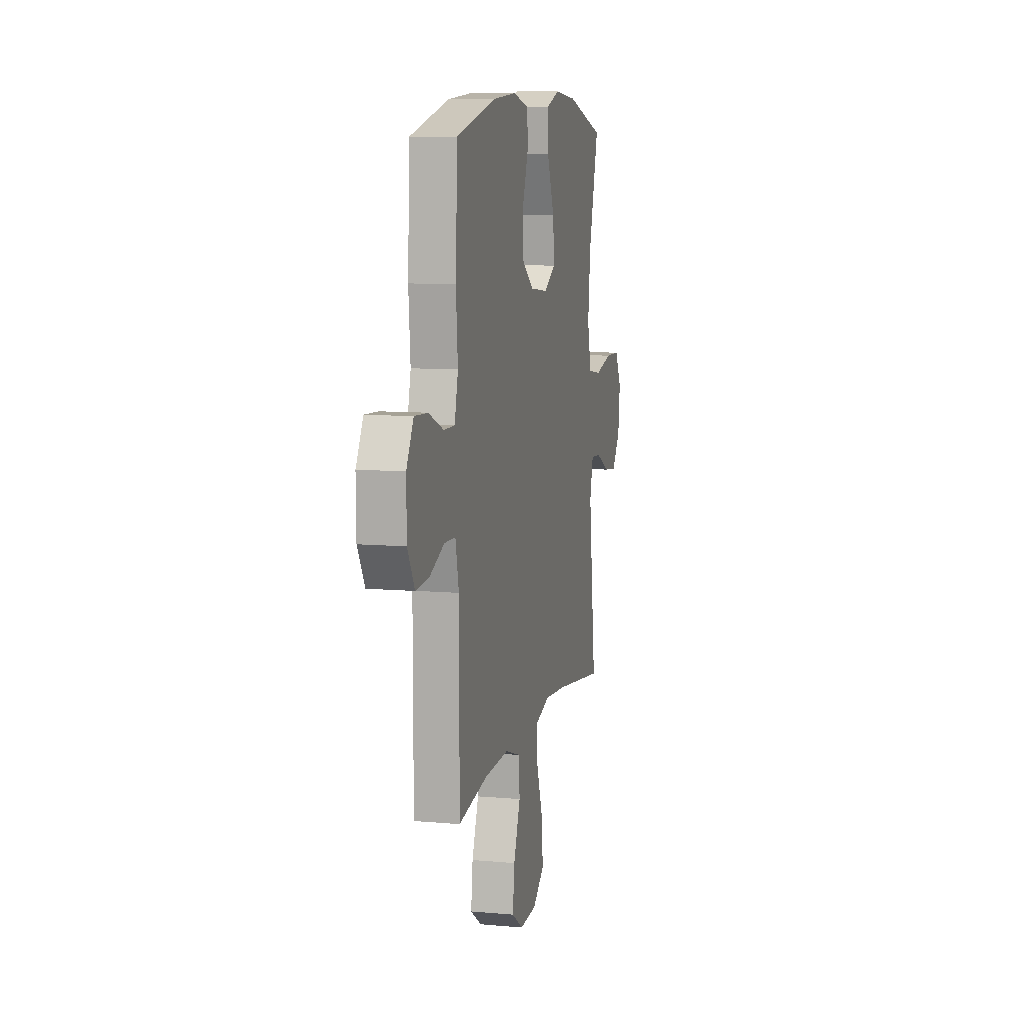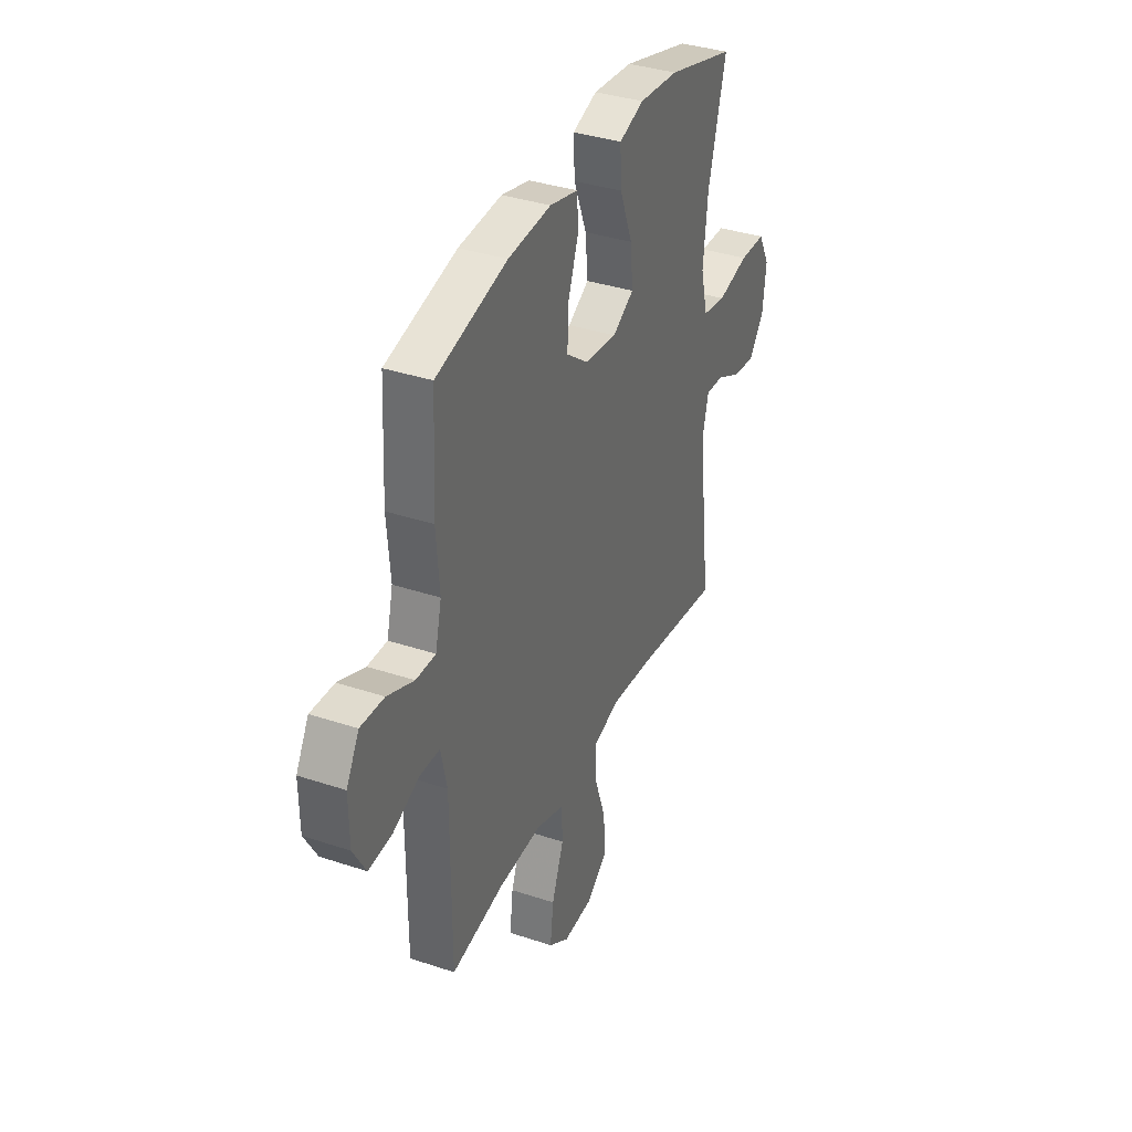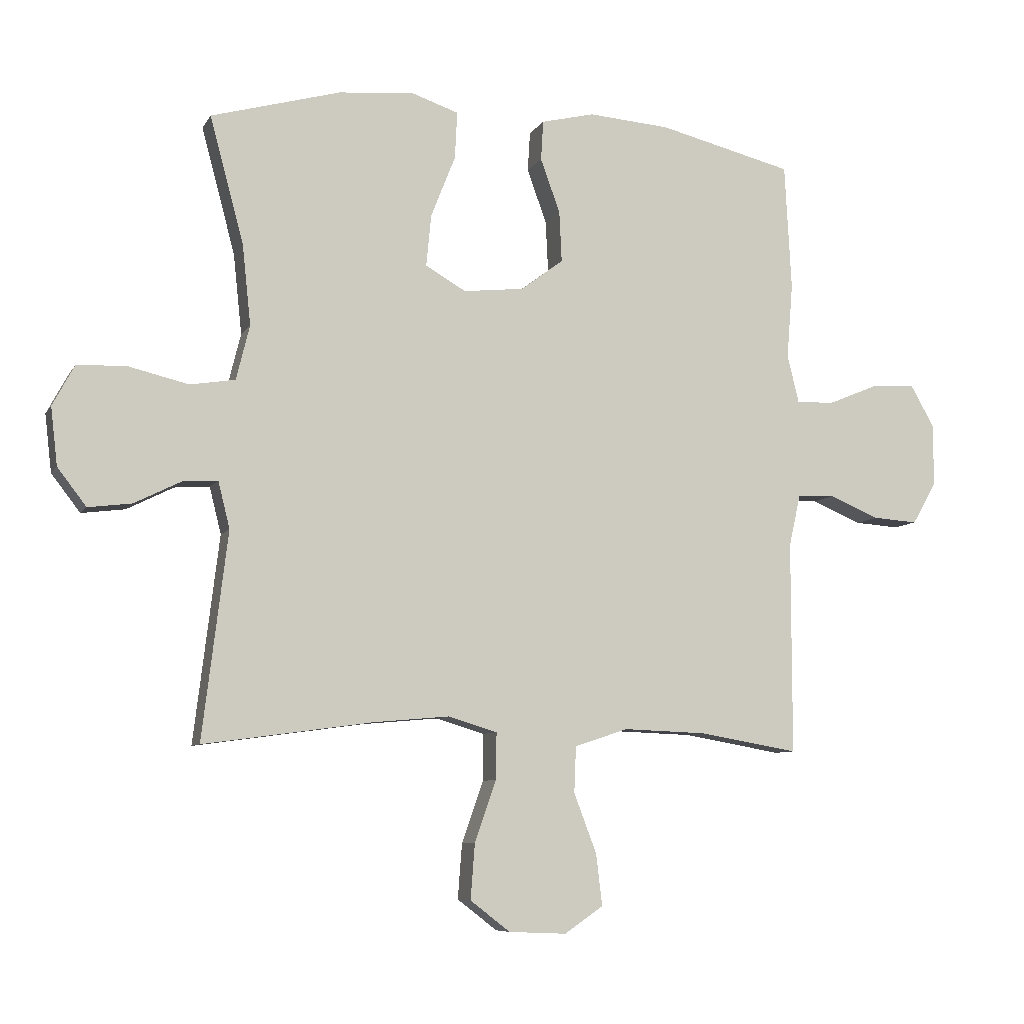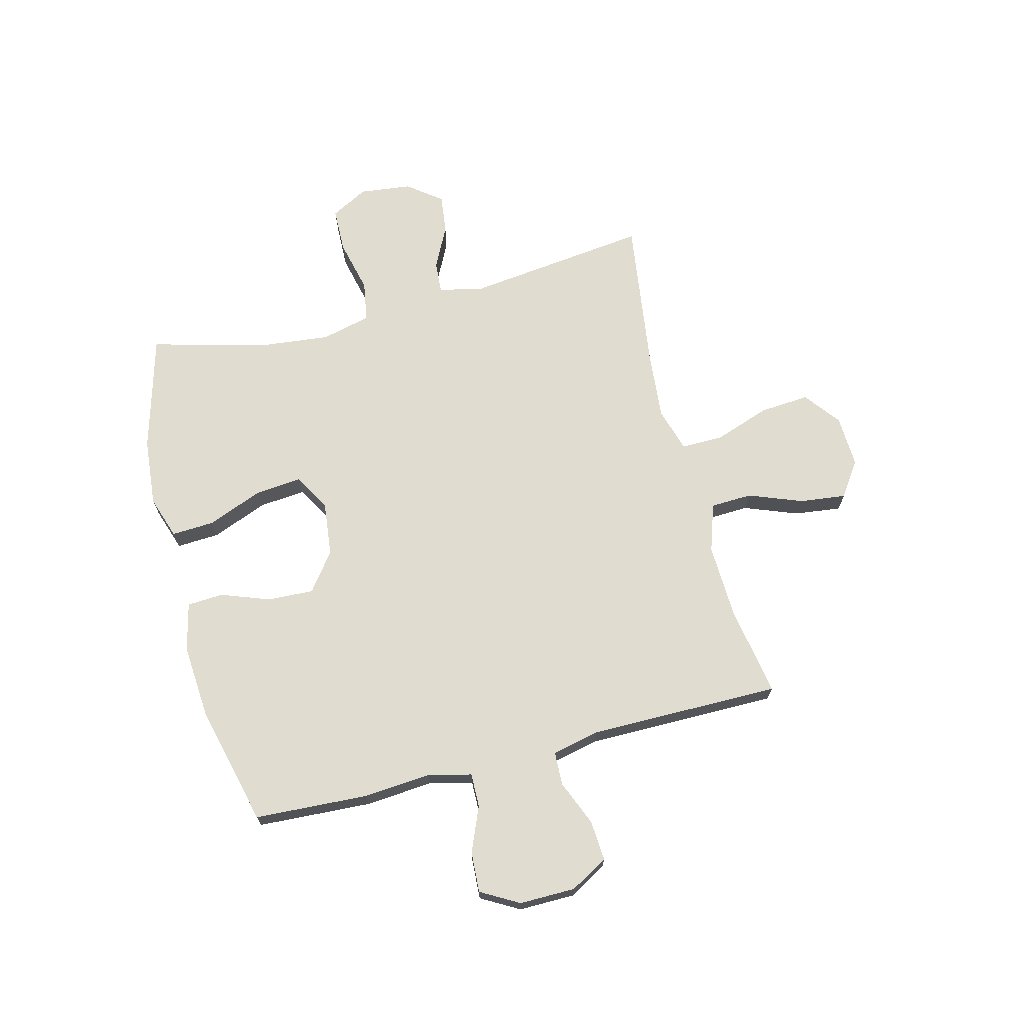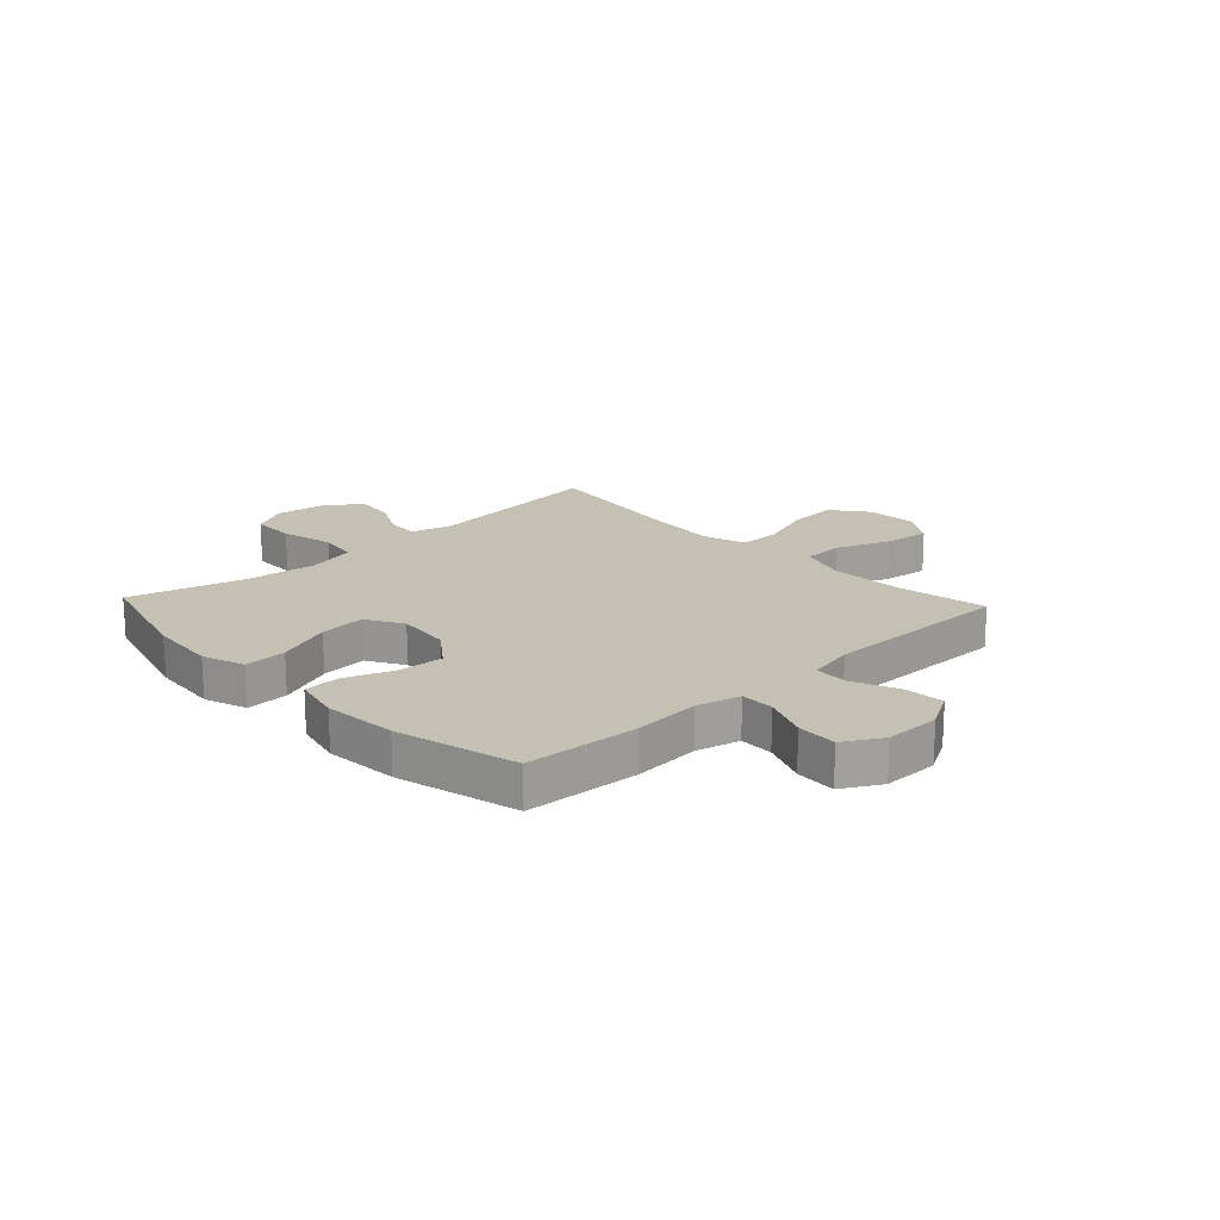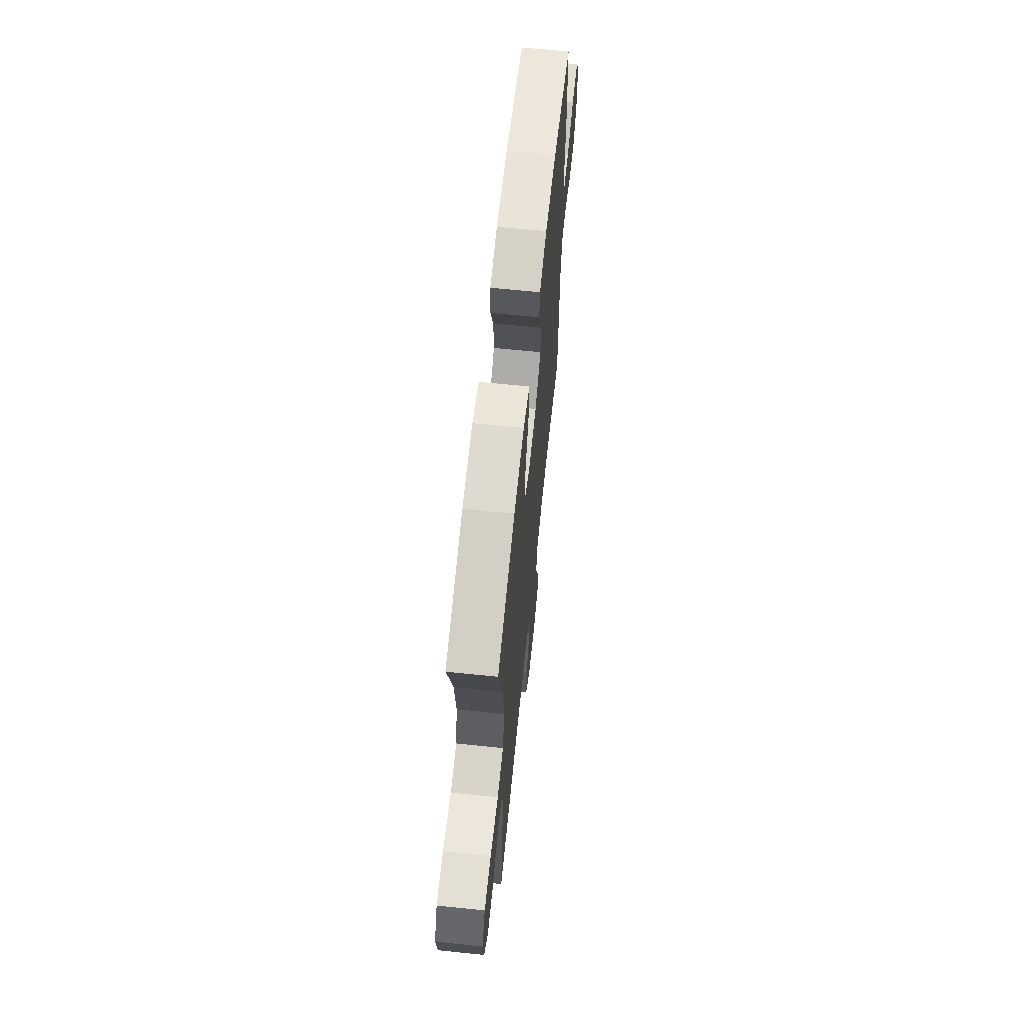
<metadata>
{"format":"obj","ext":"obj","renderer":"f3d","projection":"perspective","resolution":1024,"background":"white","views":[{"elev":9.3,"azim":103.3,"up":"+Z"},{"elev":36.2,"azim":113.5,"up":"+Z"},{"elev":-7.7,"azim":-18.1,"up":"+Z"},{"elev":69.5,"azim":75.7,"up":"+Y"},{"elev":18.2,"azim":46.9,"up":"+Y"},{"elev":65.5,"azim":-84.1,"up":"+Z"}]}
</metadata>
<code>
v 0.5 0.07 0.5
v 0.511 0.07 0.294
v 0.501 0.07 0.172
v 0.52 0.07 0.094
v 0.581 0.07 0.095
v 0.663 0.07 0.129
v 0.736 0.07 0.133
v 0.775 0.07 0.064
v 0.774 0.07 -0.037
v 0.735 0.07 -0.105
v 0.662 0.07 -0.1
v 0.58 0.07 -0.066
v 0.519 0.07 -0.068
v 0.5 0.07 -0.153
v 0.5 0.07 -0.5
v 0.338 0.07 -0.472
v 0.202 0.07 -0.467
v 0.115 0.07 -0.496
v 0.112 0.07 -0.571
v 0.149 0.07 -0.668
v 0.159 0.07 -0.752
v 0.096 0.07 -0.795
v 0.002 0.07 -0.791
v -0.063 0.07 -0.741
v -0.056 0.07 -0.651
v -0.021 0.07 -0.551
v -0.02 0.07 -0.475
v -0.1 0.07 -0.451
v -0.224 0.07 -0.462
v -0.5 0.07 -0.5
v -0.459 0.07 -0.164
v -0.478 0.07 -0.088
v -0.535 0.07 -0.092
v -0.611 0.07 -0.13
v -0.682 0.07 -0.139
v -0.729 0.07 -0.078
v -0.74 0.07 0.016
v -0.704 0.07 0.083
v -0.623 0.07 0.085
v -0.526 0.07 0.062
v -0.453 0.07 0.074
v -0.431 0.07 0.163
v -0.445 0.07 0.294
v -0.5 0.07 0.5
v -0.289 0.07 0.559
v -0.166 0.07 0.57
v -0.089 0.07 0.544
v -0.093 0.07 0.467
v -0.133 0.07 0.366
v -0.141 0.07 0.282
v -0.075 0.07 0.244
v 0.024 0.07 0.255
v 0.093 0.07 0.307
v 0.089 0.07 0.39
v 0.057 0.07 0.478
v 0.061 0.07 0.543
v 0.148 0.07 0.564
v 0.281 0.07 0.554
v 0.5 0 0.5
v 0.511 0 0.294
v 0.501 0 0.172
v 0.52 0 0.094
v 0.581 0 0.095
v 0.663 0 0.129
v 0.736 0 0.133
v 0.775 0 0.064
v 0.774 0 -0.037
v 0.735 0 -0.105
v 0.662 0 -0.1
v 0.58 0 -0.066
v 0.519 0 -0.068
v 0.5 0 -0.153
v 0.5 0 -0.5
v 0.338 0 -0.472
v 0.202 0 -0.467
v 0.115 0 -0.496
v 0.112 0 -0.571
v 0.149 0 -0.668
v 0.159 0 -0.752
v 0.096 0 -0.795
v 0.002 0 -0.791
v -0.063 0 -0.741
v -0.056 0 -0.651
v -0.021 0 -0.551
v -0.02 0 -0.475
v -0.1 0 -0.451
v -0.224 0 -0.462
v -0.5 0 -0.5
v -0.459 0 -0.164
v -0.478 0 -0.088
v -0.535 0 -0.092
v -0.611 0 -0.13
v -0.682 0 -0.139
v -0.729 0 -0.078
v -0.74 0 0.016
v -0.704 0 0.083
v -0.623 0 0.085
v -0.526 0 0.062
v -0.453 0 0.074
v -0.431 0 0.163
v -0.445 0 0.294
v -0.5 0 0.5
v -0.289 0 0.559
v -0.166 0 0.57
v -0.089 0 0.544
v -0.093 0 0.467
v -0.133 0 0.366
v -0.141 0 0.282
v -0.075 0 0.244
v 0.024 0 0.255
v 0.093 0 0.307
v 0.089 0 0.39
v 0.057 0 0.478
v 0.061 0 0.543
v 0.148 0 0.564
v 0.281 0 0.554
f 1 2 3
f 58 1 3
f 57 58 3
f 56 57 3
f 55 56 3
f 54 55 3
f 53 54 3 4
f 52 53 4
f 51 52 4
f 47 48 49
f 46 47 49
f 45 46 49
f 44 45 49
f 43 44 49
f 42 43 49 50
f 41 42 50 51
f 38 39 40
f 37 38 40
f 36 37 40
f 35 36 40
f 34 35 40
f 33 34 40
f 32 33 40 41
f 41 51 4
f 32 41 4
f 31 32 4
f 24 25 26
f 23 24 26
f 22 23 26
f 21 22 26
f 20 21 26
f 19 20 26
f 18 19 26 27
f 17 18 27 28
f 14 15 16
f 16 17 28
f 14 16 28
f 13 14 28
f 10 11 12
f 9 10 12
f 8 9 12
f 7 8 12
f 6 7 12
f 5 6 12
f 5 12 13
f 4 5 13
f 31 4 13
f 30 31 13
f 29 30 13
f 13 28 29
f 61 60 59
f 61 59 116
f 61 116 115
f 61 115 114
f 61 114 113
f 61 113 112
f 62 61 112 111
f 62 111 110
f 62 110 109
f 107 106 105
f 107 105 104
f 107 104 103
f 107 103 102
f 107 102 101
f 108 107 101 100
f 109 108 100 99
f 98 97 96
f 98 96 95
f 98 95 94
f 98 94 93
f 98 93 92
f 98 92 91
f 99 98 91 90
f 62 109 99
f 62 99 90
f 62 90 89
f 84 83 82
f 84 82 81
f 84 81 80
f 84 80 79
f 84 79 78
f 84 78 77
f 85 84 77 76
f 86 85 76 75
f 74 73 72
f 86 75 74
f 86 74 72
f 86 72 71
f 70 69 68
f 70 68 67
f 70 67 66
f 70 66 65
f 70 65 64
f 70 64 63
f 71 70 63
f 71 63 62
f 71 62 89
f 71 89 88
f 71 88 87
f 87 86 71
f 1 59 60 2
f 2 60 61 3
f 3 61 62 4
f 4 62 63 5
f 5 63 64 6
f 6 64 65 7
f 7 65 66 8
f 8 66 67 9
f 9 67 68 10
f 10 68 69 11
f 11 69 70 12
f 12 70 71 13
f 13 71 72 14
f 14 72 73 15
f 15 73 74 16
f 16 74 75 17
f 17 75 76 18
f 18 76 77 19
f 19 77 78 20
f 20 78 79 21
f 21 79 80 22
f 22 80 81 23
f 23 81 82 24
f 24 82 83 25
f 25 83 84 26
f 26 84 85 27
f 27 85 86 28
f 28 86 87 29
f 29 87 88 30
f 30 88 89 31
f 31 89 90 32
f 32 90 91 33
f 33 91 92 34
f 34 92 93 35
f 35 93 94 36
f 36 94 95 37
f 37 95 96 38
f 38 96 97 39
f 39 97 98 40
f 40 98 99 41
f 41 99 100 42
f 42 100 101 43
f 43 101 102 44
f 44 102 103 45
f 45 103 104 46
f 46 104 105 47
f 47 105 106 48
f 48 106 107 49
f 49 107 108 50
f 50 108 109 51
f 51 109 110 52
f 52 110 111 53
f 53 111 112 54
f 54 112 113 55
f 55 113 114 56
f 56 114 115 57
f 57 115 116 58
f 58 116 59 1

</code>
